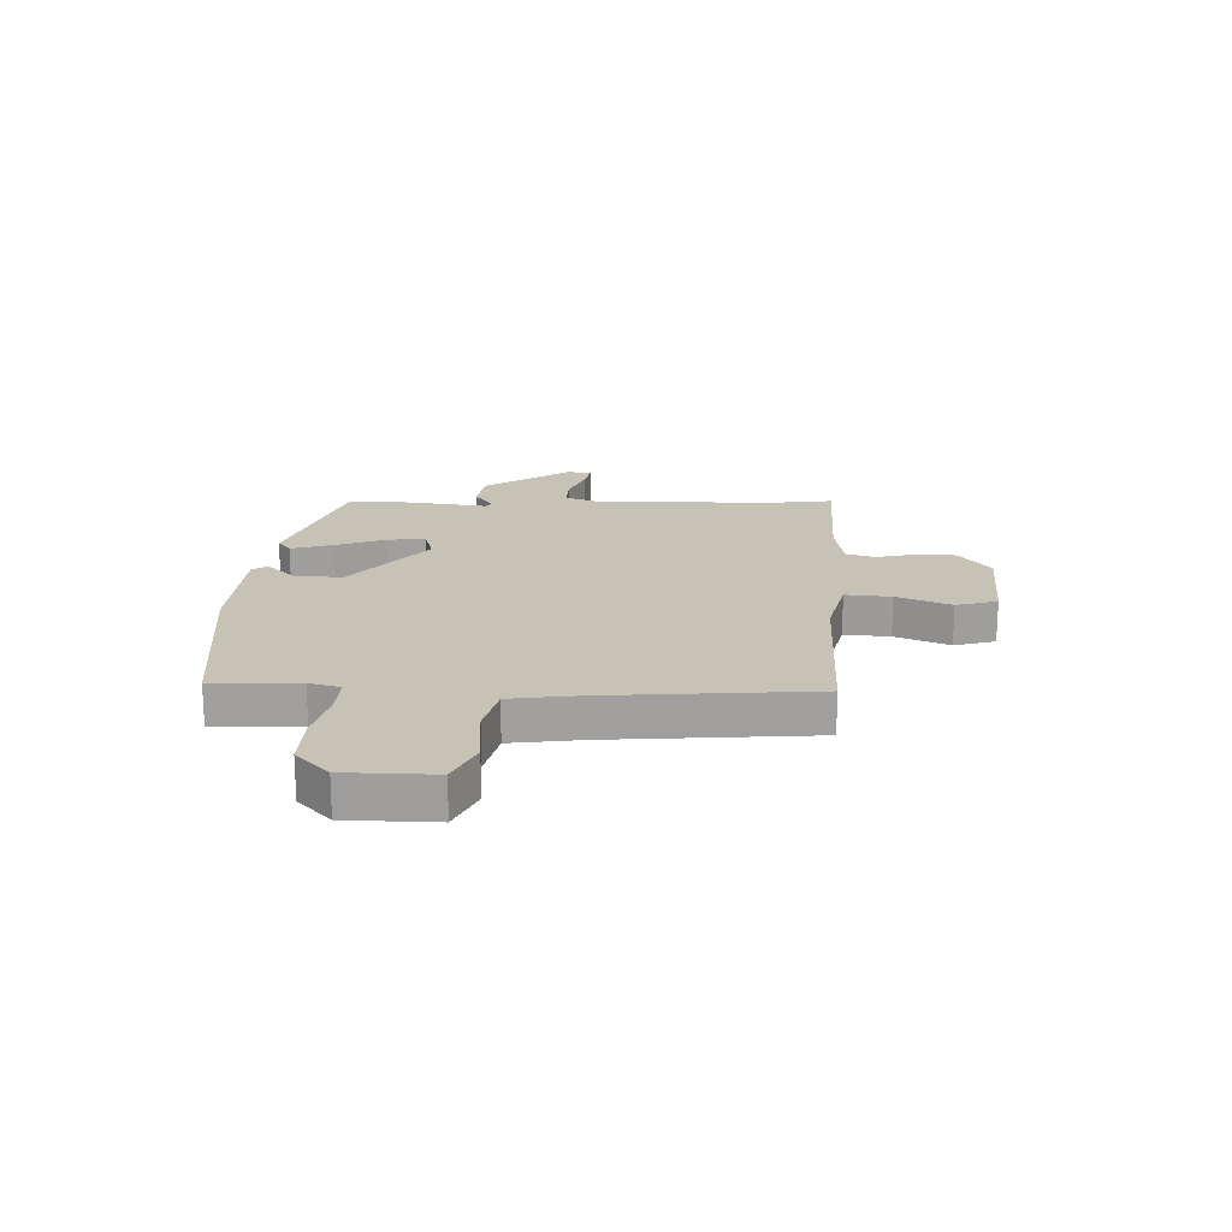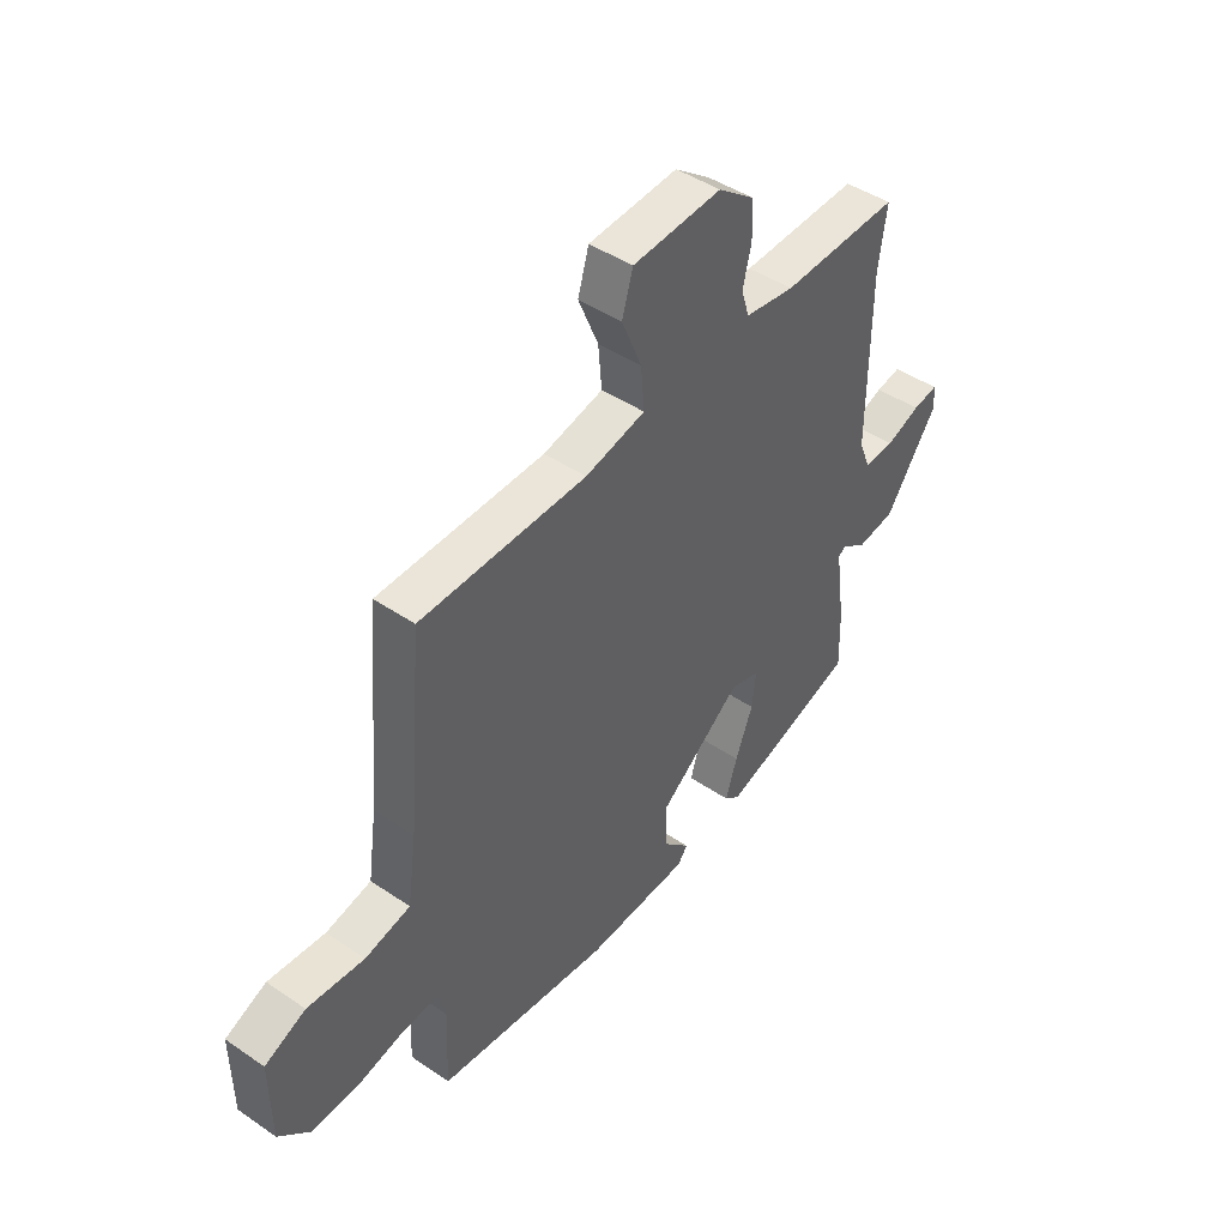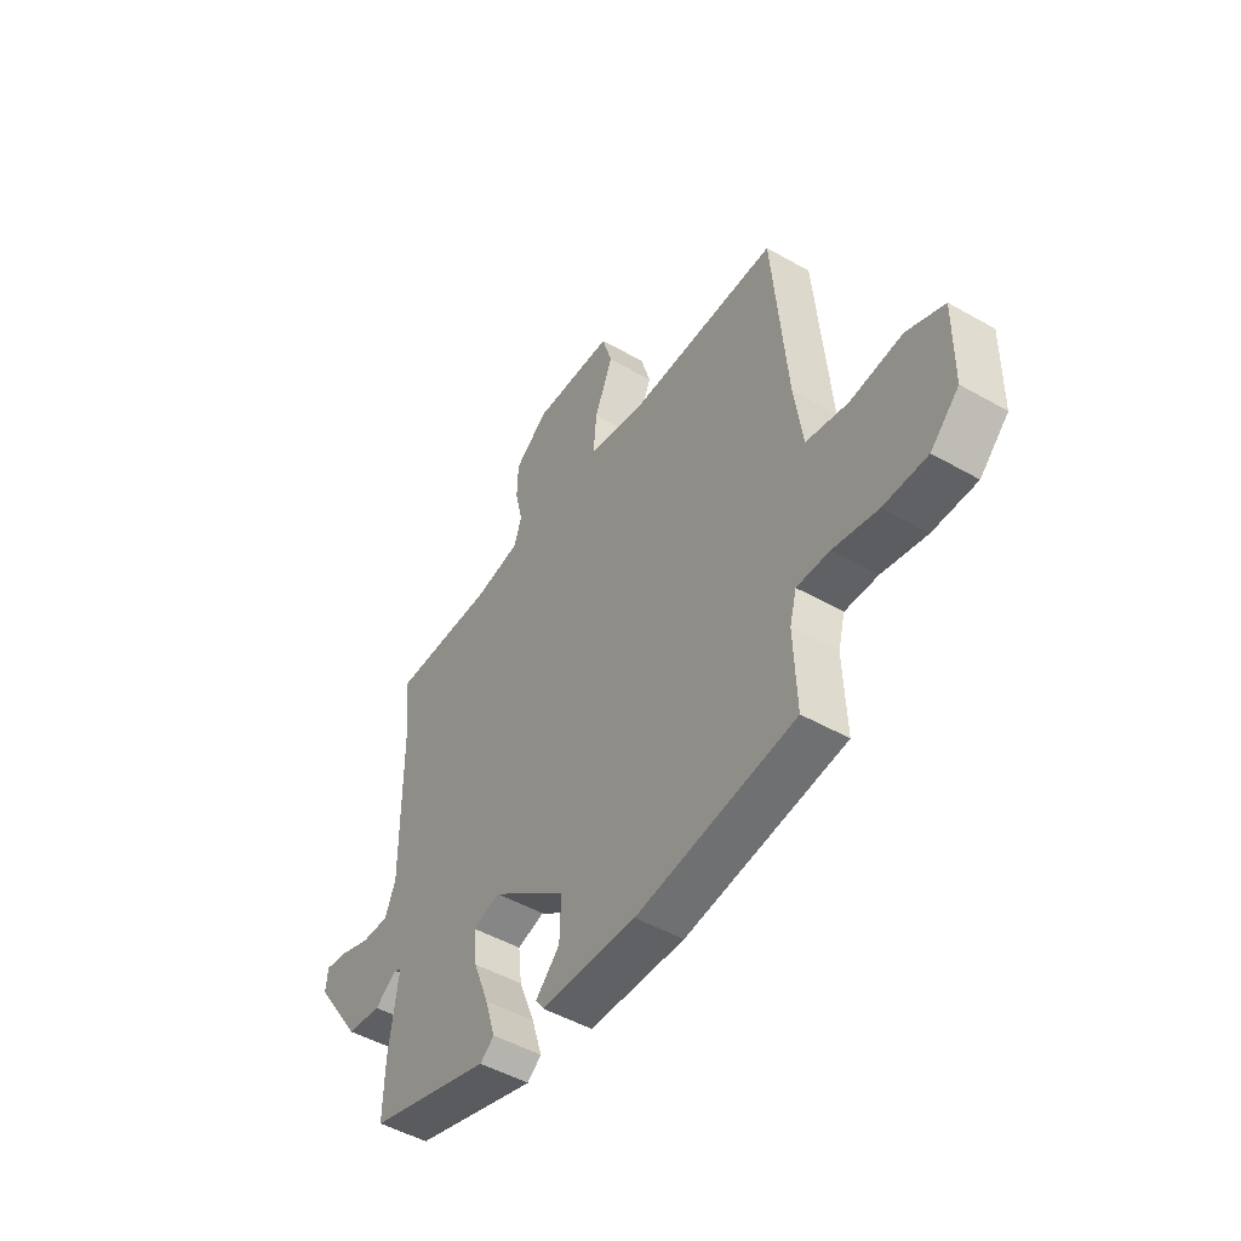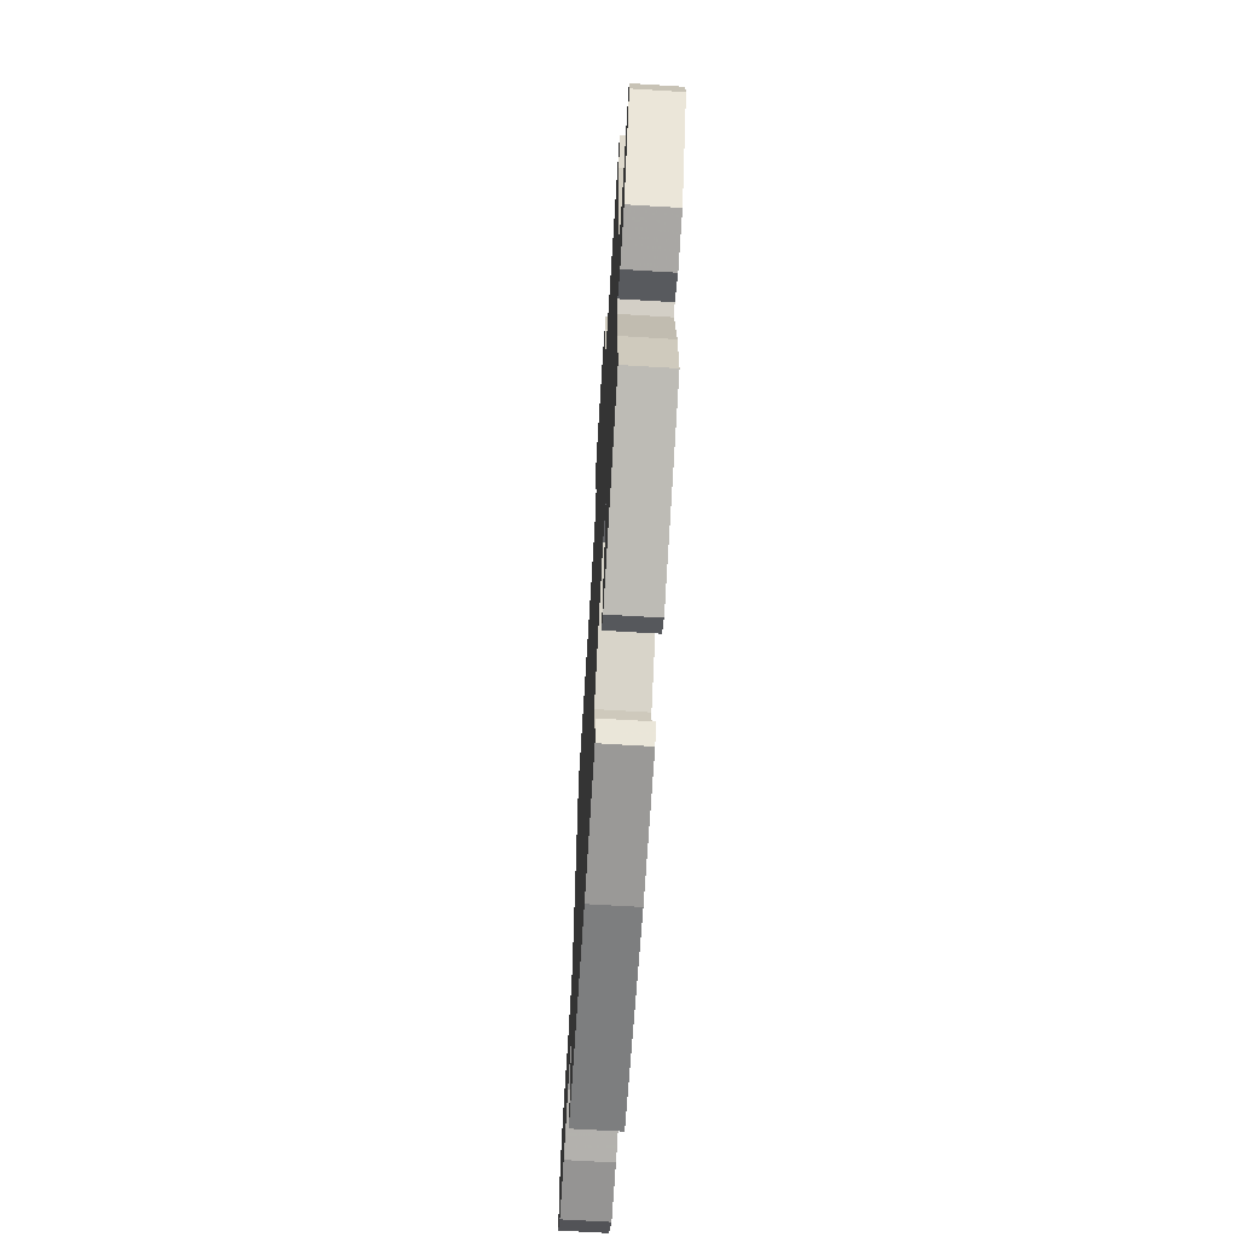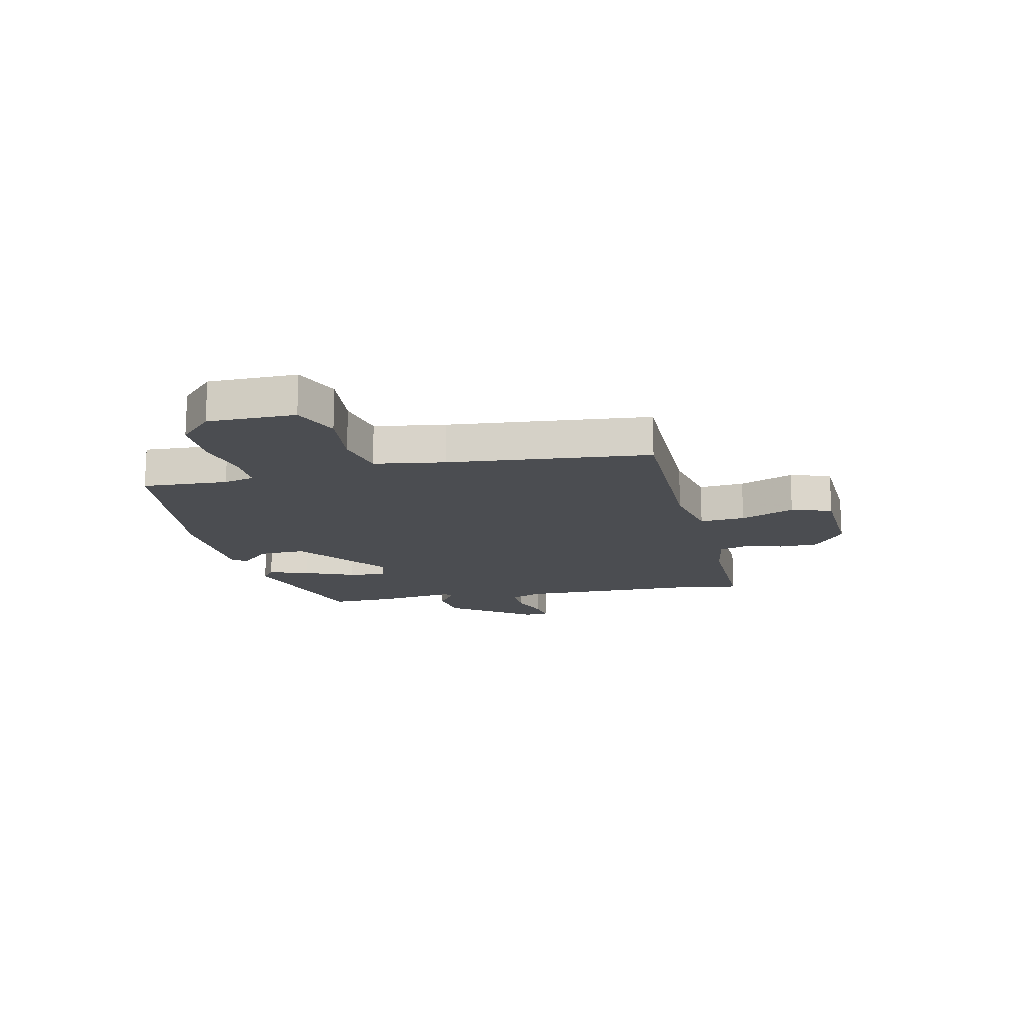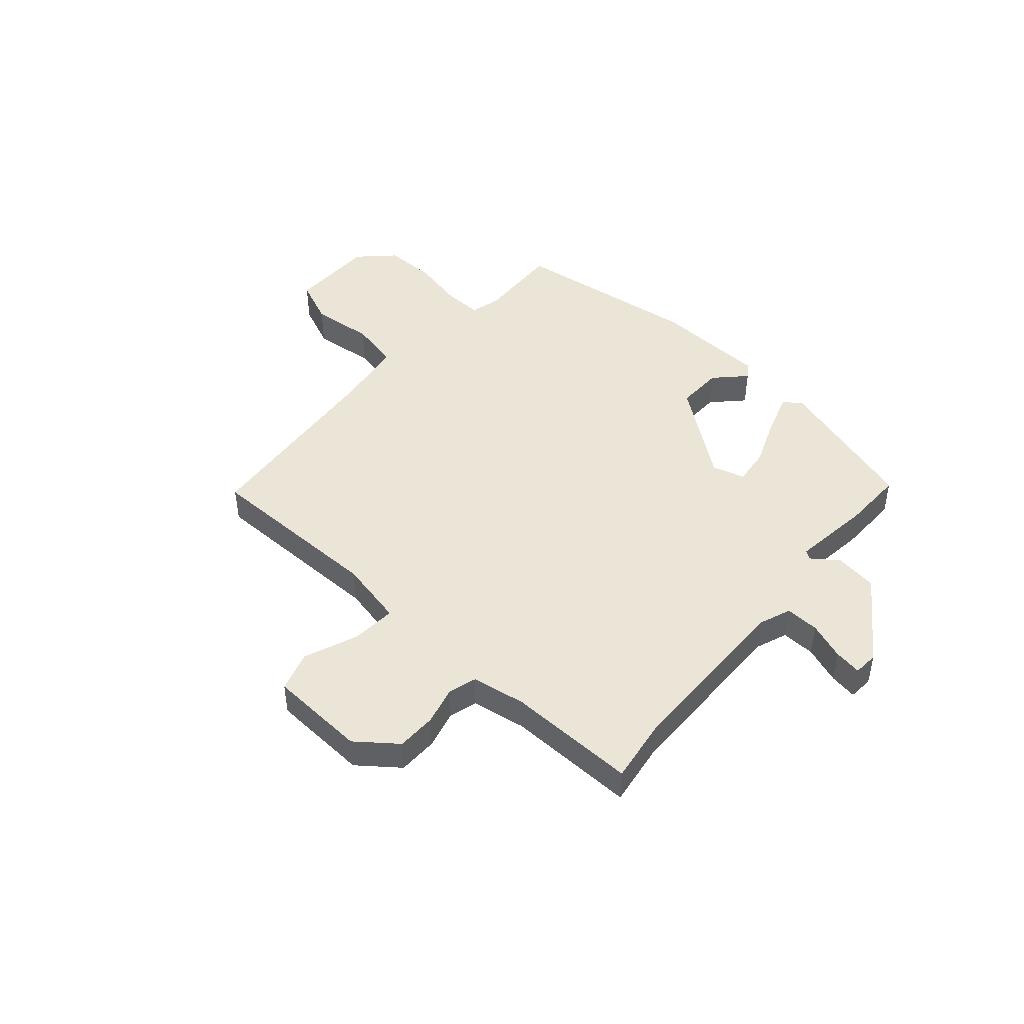
<metadata>
{"format":"obj","ext":"obj","renderer":"f3d","projection":"perspective","resolution":1024,"background":"white","views":[{"elev":18.9,"azim":-88.0,"up":"+Y"},{"elev":44.9,"azim":-51.7,"up":"+Z"},{"elev":-48.9,"azim":-122.4,"up":"+Z"},{"elev":-65.9,"azim":86.4,"up":"+Z"},{"elev":-15.7,"azim":-78.3,"up":"+Y"},{"elev":45.8,"azim":40.5,"up":"+Y"}]}
</metadata>
<code>
v -0.512 0.07 -0.475
v -0.506 0.07 -0.32
v -0.521 0.07 -0.264
v -0.592 0.07 -0.267
v -0.689 0.07 -0.29
v -0.784 0.07 -0.292
v -0.846 0.07 -0.233
v -0.848 0.07 -0.074
v -0.766 0.07 -0.037
v -0.652 0.07 -0.047
v -0.561 0.07 -0.026
v -0.543 0.07 0.102
v -0.512 0.07 0.468
v -0.18 0.07 0.474
v -0.06 0.07 0.502
v -0.067 0.07 0.584
v -0.107 0.07 0.681
v -0.085 0.07 0.755
v 0.093 0.07 0.767
v 0.166 0.07 0.712
v 0.168 0.07 0.64
v 0.151 0.07 0.569
v 0.167 0.07 0.518
v 0.266 0.07 0.503
v 0.501 0.07 0.511
v 0.485 0.07 0.395
v 0.483 0.07 0.069
v 0.506 0.07 0.011
v 0.567 0.07 0.014
v 0.635 0.07 0.04
v 0.685 0.07 0.049
v 0.689 0.07 0.004
v 0.585 0.07 -0.148
v 0.508 0.07 -0.16
v 0.46 0.07 -0.126
v 0.444 0.07 -0.136
v 0.464 0.07 -0.281
v 0.467 0.07 -0.394
v 0.196 0.07 -0.482
v 0.165 0.07 -0.458
v 0.188 0.07 -0.384
v 0.223 0.07 -0.294
v 0.231 0.07 -0.224
v 0.171 0.07 -0.208
v 0.005 0.07 -0.338
v 0.008 0.07 -0.424
v 0.061 0.07 -0.477
v 0.042 0.07 -0.504
v -0.166 0.07 -0.515
v -0.512 0 -0.475
v -0.506 0 -0.32
v -0.521 0 -0.264
v -0.592 0 -0.267
v -0.689 0 -0.29
v -0.784 0 -0.292
v -0.846 0 -0.233
v -0.848 0 -0.074
v -0.766 0 -0.037
v -0.652 0 -0.047
v -0.561 0 -0.026
v -0.543 0 0.102
v -0.512 0 0.468
v -0.18 0 0.474
v -0.06 0 0.502
v -0.067 0 0.584
v -0.107 0 0.681
v -0.085 0 0.755
v 0.093 0 0.767
v 0.166 0 0.712
v 0.168 0 0.64
v 0.151 0 0.569
v 0.167 0 0.518
v 0.266 0 0.503
v 0.501 0 0.511
v 0.485 0 0.395
v 0.483 0 0.069
v 0.506 0 0.011
v 0.567 0 0.014
v 0.635 0 0.04
v 0.685 0 0.049
v 0.689 0 0.004
v 0.585 0 -0.148
v 0.508 0 -0.16
v 0.46 0 -0.126
v 0.444 0 -0.136
v 0.464 0 -0.281
v 0.467 0 -0.394
v 0.196 0 -0.482
v 0.165 0 -0.458
v 0.188 0 -0.384
v 0.223 0 -0.294
v 0.231 0 -0.224
v 0.171 0 -0.208
v 0.005 0 -0.338
v 0.008 0 -0.424
v 0.061 0 -0.477
v 0.042 0 -0.504
v -0.166 0 -0.515
f 49 1 2
f 48 49 2
f 47 48 2
f 46 47 2
f 45 46 2 3
f 44 45 3
f 40 41 42
f 39 40 42
f 38 39 42
f 37 38 42
f 36 37 42
f 36 42 43
f 35 36 43 44
f 33 34 35
f 32 33 35
f 31 32 35
f 30 31 35
f 29 30 35
f 44 3 4
f 35 44 4
f 29 35 4
f 28 29 4
f 24 25 26
f 23 24 26 27
f 20 21 22
f 19 20 22
f 18 19 22
f 17 18 22
f 16 17 22
f 15 16 22 23
f 28 4 5
f 27 28 5
f 23 27 5
f 15 23 5
f 14 15 5
f 8 9 10
f 7 8 10
f 6 7 10
f 5 6 10
f 5 10 11
f 14 5 11
f 12 13 14
f 11 12 14
f 51 50 98
f 51 98 97
f 51 97 96
f 51 96 95
f 52 51 95 94
f 52 94 93
f 91 90 89
f 91 89 88
f 91 88 87
f 91 87 86
f 91 86 85
f 92 91 85
f 93 92 85 84
f 84 83 82
f 84 82 81
f 84 81 80
f 84 80 79
f 84 79 78
f 53 52 93
f 53 93 84
f 53 84 78
f 53 78 77
f 75 74 73
f 76 75 73 72
f 71 70 69
f 71 69 68
f 71 68 67
f 71 67 66
f 71 66 65
f 72 71 65 64
f 54 53 77
f 54 77 76
f 54 76 72
f 54 72 64
f 54 64 63
f 59 58 57
f 59 57 56
f 59 56 55
f 59 55 54
f 60 59 54
f 60 54 63
f 63 62 61
f 63 61 60
f 1 50 51 2
f 2 51 52 3
f 3 52 53 4
f 4 53 54 5
f 5 54 55 6
f 6 55 56 7
f 7 56 57 8
f 8 57 58 9
f 9 58 59 10
f 10 59 60 11
f 11 60 61 12
f 12 61 62 13
f 13 62 63 14
f 14 63 64 15
f 15 64 65 16
f 16 65 66 17
f 17 66 67 18
f 18 67 68 19
f 19 68 69 20
f 20 69 70 21
f 21 70 71 22
f 22 71 72 23
f 23 72 73 24
f 24 73 74 25
f 25 74 75 26
f 26 75 76 27
f 27 76 77 28
f 28 77 78 29
f 29 78 79 30
f 30 79 80 31
f 31 80 81 32
f 32 81 82 33
f 33 82 83 34
f 34 83 84 35
f 35 84 85 36
f 36 85 86 37
f 37 86 87 38
f 38 87 88 39
f 39 88 89 40
f 40 89 90 41
f 41 90 91 42
f 42 91 92 43
f 43 92 93 44
f 44 93 94 45
f 45 94 95 46
f 46 95 96 47
f 47 96 97 48
f 48 97 98 49
f 49 98 50 1

</code>
